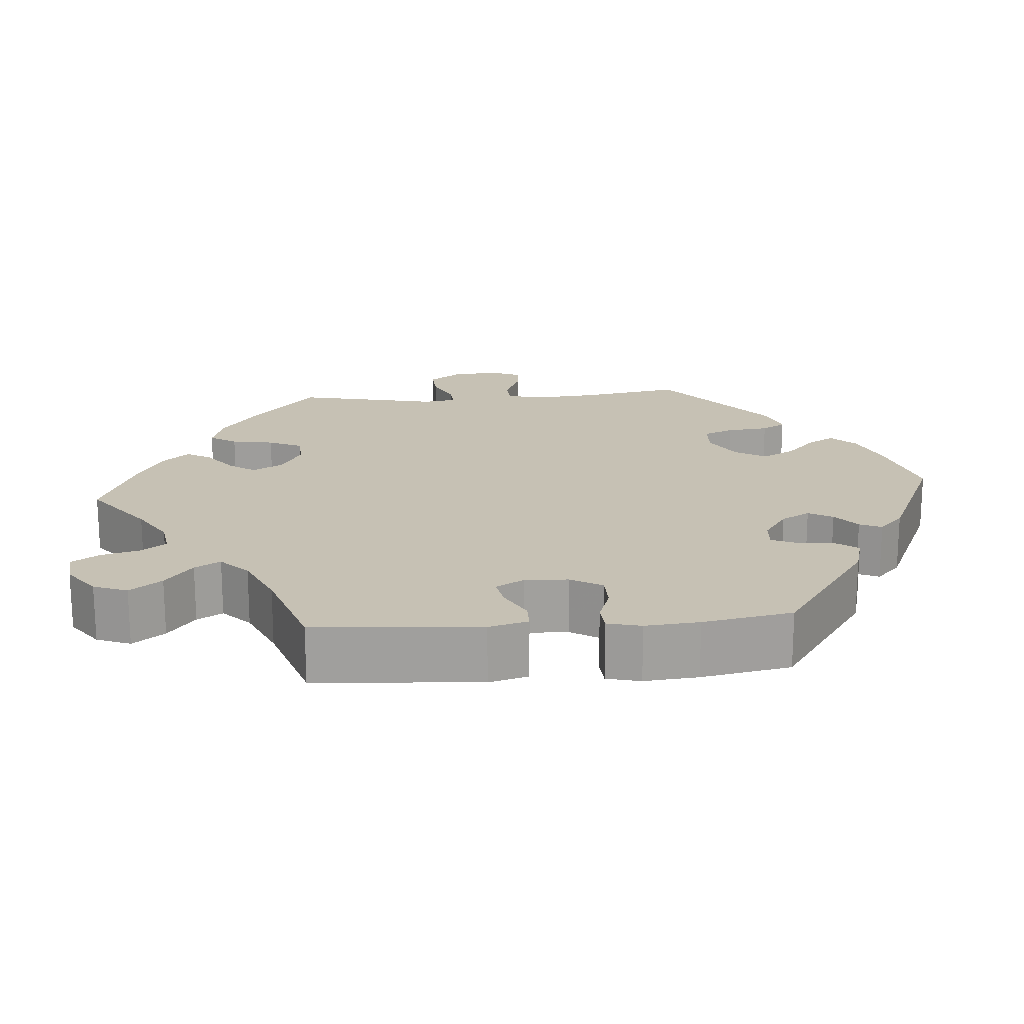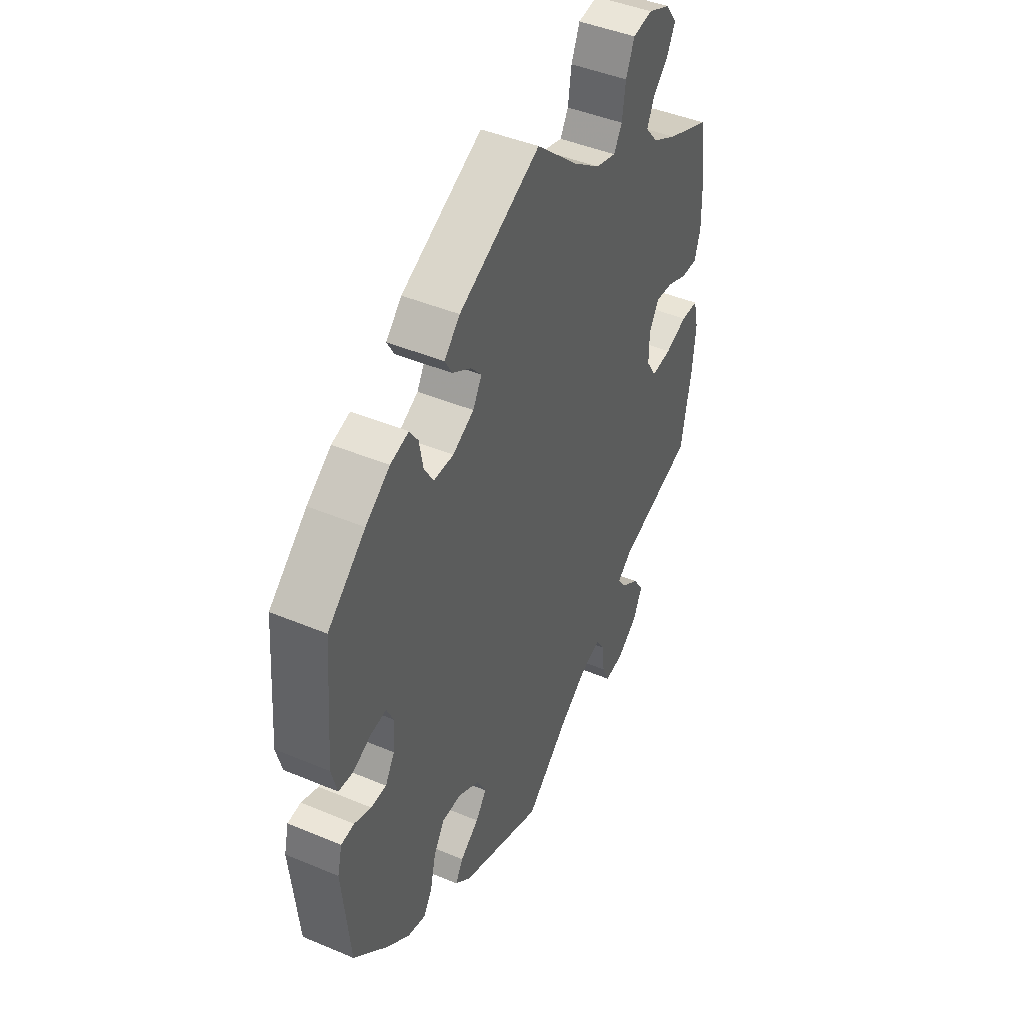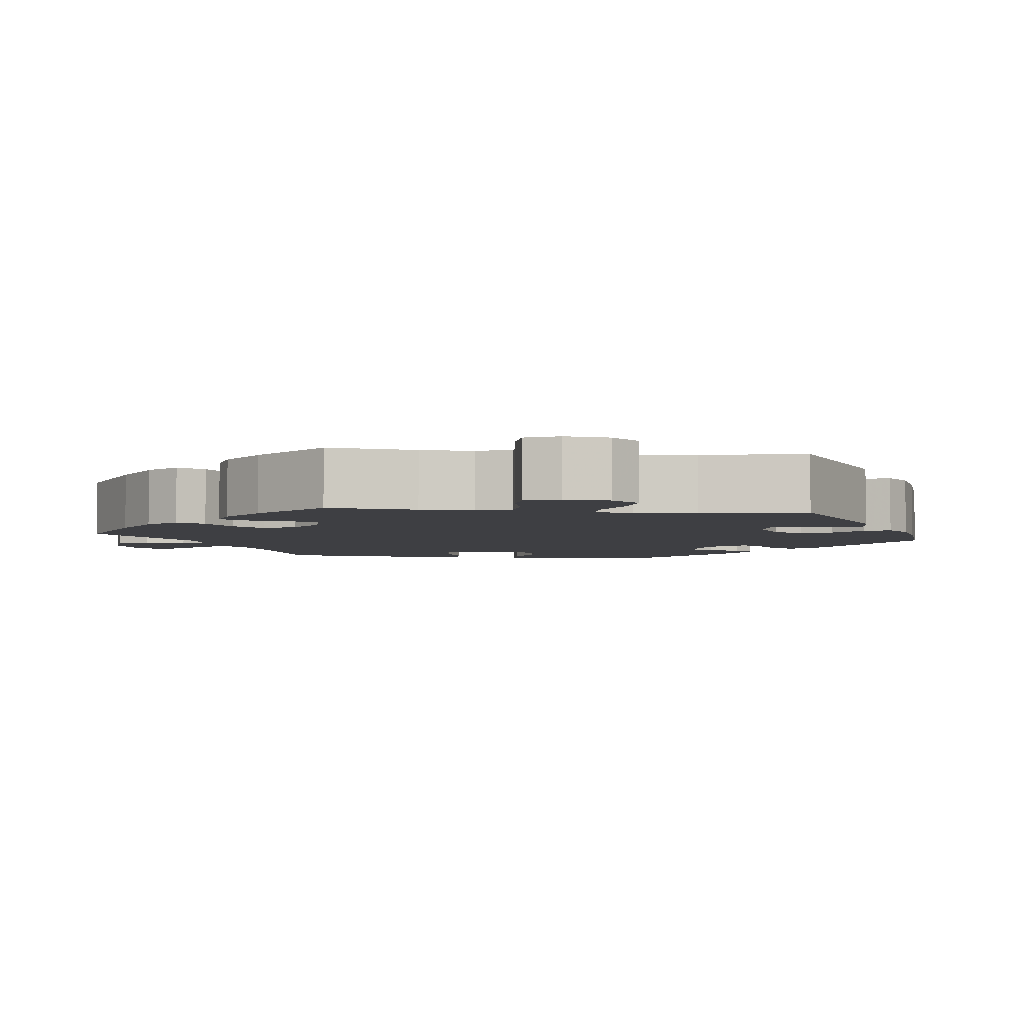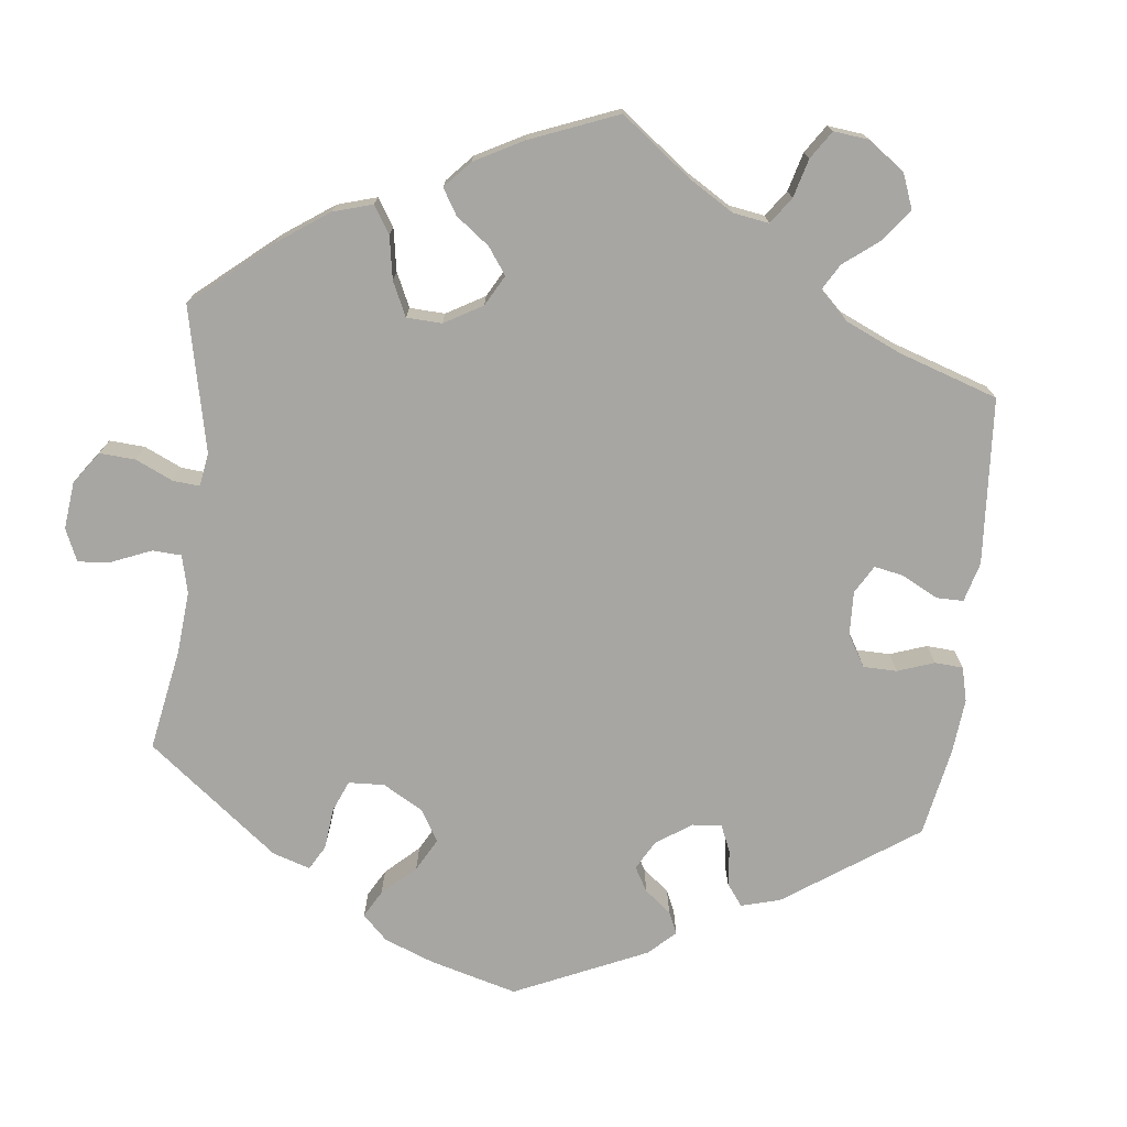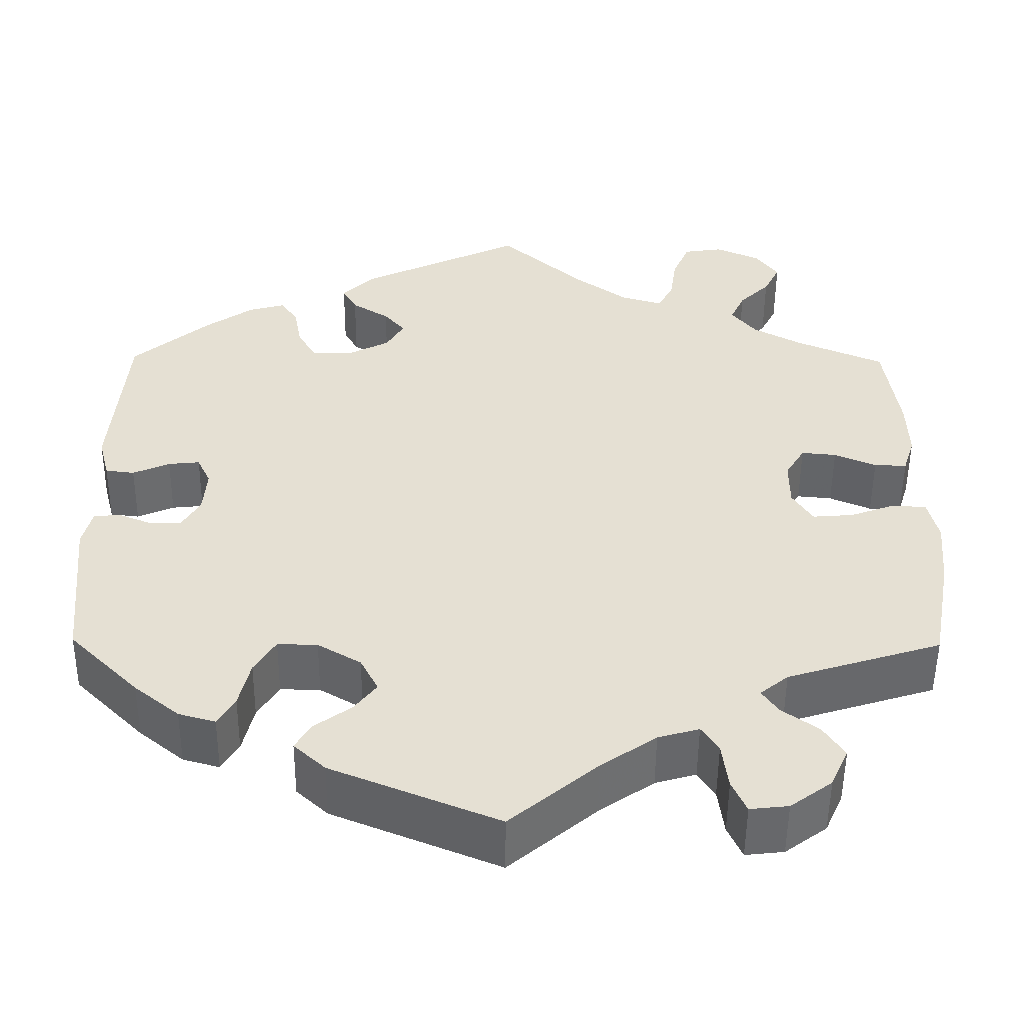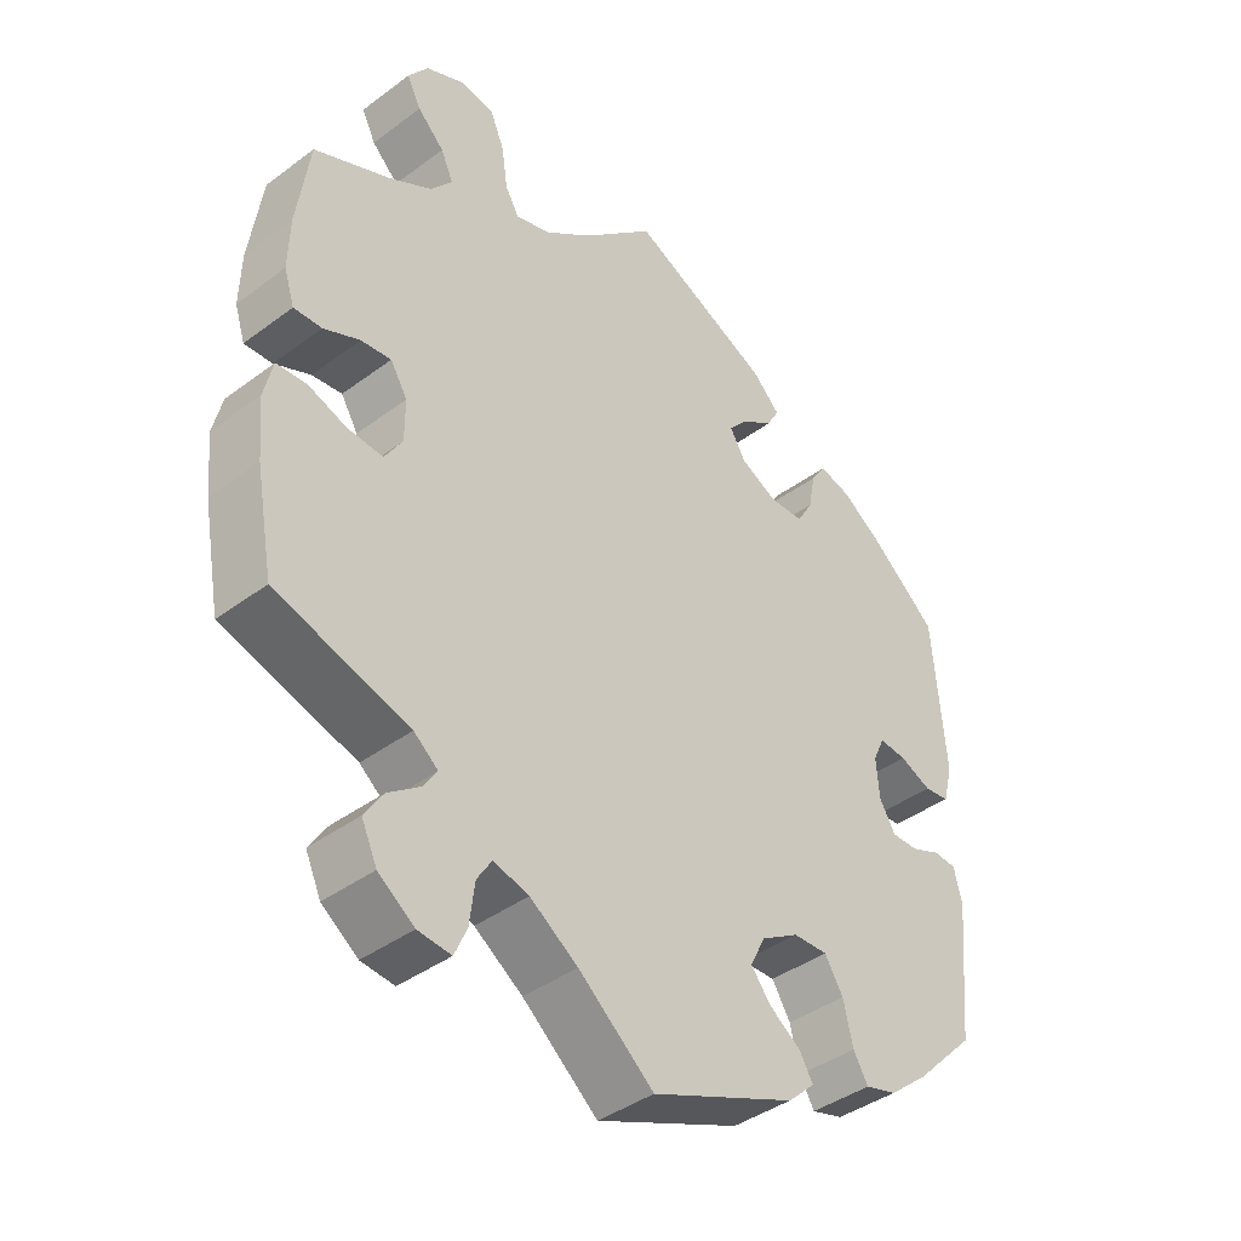
<metadata>
{"format":"obj","ext":"obj","renderer":"f3d","projection":"perspective","resolution":1024,"background":"white","views":[{"elev":18.6,"azim":25.3,"up":"+Y"},{"elev":44.7,"azim":116.0,"up":"+Z"},{"elev":-4.3,"azim":-37.3,"up":"+Y"},{"elev":-74.2,"azim":-66.8,"up":"+Y"},{"elev":-52.0,"azim":179.5,"up":"+Z"},{"elev":-40.4,"azim":-47.6,"up":"+Z"}]}
</metadata>
<code>
v -0.102 0.07 -0.492
v -0.167 0.07 -0.447
v -0.215 0.07 -0.433
v -0.235 0.07 -0.464
v -0.242 0.07 -0.519
v -0.259 0.07 -0.557
v -0.304 0.07 -0.552
v -0.353 0.07 -0.516
v -0.374 0.07 -0.47
v -0.349 0.07 -0.432
v -0.306 0.07 -0.401
v -0.287 0.07 -0.373
v -0.32 0.07 -0.346
v -0.501 0.07 -0.289
v -0.525 0.07 -0.158
v -0.532 0.07 -0.08
v -0.52 0.07 -0.029
v -0.479 0.07 -0.027
v -0.427 0.07 -0.046
v -0.379 0.07 -0.05
v -0.355 0.07 -0.012
v -0.355 0.07 0.044
v -0.378 0.07 0.082
v -0.419 0.07 0.078
v -0.468 0.07 0.057
v -0.506 0.07 0.056
v -0.52 0.07 0.1
v -0.518 0.07 0.17
v -0.501 0.07 0.289
v -0.398 0.07 0.333
v -0.34 0.07 0.365
v -0.311 0.07 0.401
v -0.328 0.07 0.438
v -0.364 0.07 0.474
v -0.383 0.07 0.512
v -0.356 0.07 0.549
v -0.304 0.07 0.572
v -0.258 0.07 0.565
v -0.238 0.07 0.518
v -0.23 0.07 0.462
v -0.211 0.07 0.429
v -0.163 0.07 0.443
v -0.1 0.07 0.489
v -0.001 0.07 0.578
v 0.191 0.07 0.486
v 0.228 0.07 0.449
v 0.211 0.07 0.419
v 0.167 0.07 0.391
v 0.142 0.07 0.362
v 0.163 0.07 0.326
v 0.213 0.07 0.3
v 0.26 0.07 0.301
v 0.282 0.07 0.338
v 0.291 0.07 0.387
v 0.311 0.07 0.417
v 0.354 0.07 0.405
v 0.411 0.07 0.365
v 0.5 0.07 0.289
v 0.517 0.07 0.084
v 0.504 0.07 0.034
v 0.47 0.07 0.03
v 0.427 0.07 0.049
v 0.39 0.07 0.053
v 0.374 0.07 0.019
v 0.378 0.07 -0.035
v 0.4 0.07 -0.072
v 0.436 0.07 -0.072
v 0.476 0.07 -0.056
v 0.507 0.07 -0.059
v 0.518 0.07 -0.104
v 0.5 0.07 -0.289
v 0.418 0.07 -0.371
v 0.365 0.07 -0.414
v 0.322 0.07 -0.426
v 0.302 0.07 -0.392
v 0.289 0.07 -0.336
v 0.264 0.07 -0.295
v 0.217 0.07 -0.296
v 0.166 0.07 -0.326
v 0.145 0.07 -0.367
v 0.171 0.07 -0.401
v 0.215 0.07 -0.433
v 0.233 0.07 -0.464
v 0.196 0.07 -0.498
v 0 0.07 -0.578
v -0.102 0 -0.492
v -0.167 0 -0.447
v -0.215 0 -0.433
v -0.235 0 -0.464
v -0.242 0 -0.519
v -0.259 0 -0.557
v -0.304 0 -0.552
v -0.353 0 -0.516
v -0.374 0 -0.47
v -0.349 0 -0.432
v -0.306 0 -0.401
v -0.287 0 -0.373
v -0.32 0 -0.346
v -0.501 0 -0.289
v -0.525 0 -0.158
v -0.532 0 -0.08
v -0.52 0 -0.029
v -0.479 0 -0.027
v -0.427 0 -0.046
v -0.379 0 -0.05
v -0.355 0 -0.012
v -0.355 0 0.044
v -0.378 0 0.082
v -0.419 0 0.078
v -0.468 0 0.057
v -0.506 0 0.056
v -0.52 0 0.1
v -0.518 0 0.17
v -0.501 0 0.289
v -0.398 0 0.333
v -0.34 0 0.365
v -0.311 0 0.401
v -0.328 0 0.438
v -0.364 0 0.474
v -0.383 0 0.512
v -0.356 0 0.549
v -0.304 0 0.572
v -0.258 0 0.565
v -0.238 0 0.518
v -0.23 0 0.462
v -0.211 0 0.429
v -0.163 0 0.443
v -0.1 0 0.489
v -0.001 0 0.578
v 0.191 0 0.486
v 0.228 0 0.449
v 0.211 0 0.419
v 0.167 0 0.391
v 0.142 0 0.362
v 0.163 0 0.326
v 0.213 0 0.3
v 0.26 0 0.301
v 0.282 0 0.338
v 0.291 0 0.387
v 0.311 0 0.417
v 0.354 0 0.405
v 0.411 0 0.365
v 0.5 0 0.289
v 0.517 0 0.084
v 0.504 0 0.034
v 0.47 0 0.03
v 0.427 0 0.049
v 0.39 0 0.053
v 0.374 0 0.019
v 0.378 0 -0.035
v 0.4 0 -0.072
v 0.436 0 -0.072
v 0.476 0 -0.056
v 0.507 0 -0.059
v 0.518 0 -0.104
v 0.5 0 -0.289
v 0.418 0 -0.371
v 0.365 0 -0.414
v 0.322 0 -0.426
v 0.302 0 -0.392
v 0.289 0 -0.336
v 0.264 0 -0.295
v 0.217 0 -0.296
v 0.166 0 -0.326
v 0.145 0 -0.367
v 0.171 0 -0.401
v 0.215 0 -0.433
v 0.233 0 -0.464
v 0.196 0 -0.498
v 0 0 -0.578
f 84 85 1
f 81 82 83 84
f 80 81 84 1
f 79 80 1 2
f 78 79 2 3
f 73 74 75 76
f 73 76 77
f 72 73 77
f 71 72 77
f 70 71 77 78
f 67 68 69 70
f 66 67 70 78
f 59 60 61 62
f 59 62 63
f 58 59 63
f 57 58 63 64
f 53 54 55 56
f 52 53 56 57
f 45 46 47 48
f 43 44 45 48
f 42 43 48 49
f 41 42 49 50
f 37 38 39 40
f 37 40 41
f 36 37 41
f 33 34 35 36
f 32 33 36 41
f 31 32 41 50
f 27 28 29 30
f 24 25 26 27
f 23 24 27 30
f 22 23 30 31
f 16 17 18 19
f 16 19 20
f 13 14 15 16
f 12 13 16 20
f 8 9 10 11
f 8 11 12
f 7 8 12
f 4 5 6 7
f 3 4 7 12
f 65 66 78 3
f 52 57 64
f 51 52 64 65
f 21 22 31 50
f 21 50 51 65
f 20 21 65
f 3 12 20 65
f 86 170 169
f 169 168 167 166
f 86 169 166 165
f 87 86 165 164
f 88 87 164 163
f 161 160 159 158
f 162 161 158
f 162 158 157
f 162 157 156
f 163 162 156 155
f 155 154 153 152
f 163 155 152 151
f 147 146 145 144
f 148 147 144
f 148 144 143
f 149 148 143 142
f 141 140 139 138
f 142 141 138 137
f 133 132 131 130
f 133 130 129 128
f 134 133 128 127
f 135 134 127 126
f 125 124 123 122
f 126 125 122
f 126 122 121
f 121 120 119 118
f 126 121 118 117
f 135 126 117 116
f 115 114 113 112
f 112 111 110 109
f 115 112 109 108
f 116 115 108 107
f 104 103 102 101
f 105 104 101
f 101 100 99 98
f 105 101 98 97
f 96 95 94 93
f 97 96 93
f 97 93 92
f 92 91 90 89
f 97 92 89 88
f 88 163 151 150
f 149 142 137
f 150 149 137 136
f 135 116 107 106
f 150 136 135 106
f 150 106 105
f 150 105 97 88
f 1 86 87 2
f 2 87 88 3
f 3 88 89 4
f 4 89 90 5
f 5 90 91 6
f 6 91 92 7
f 7 92 93 8
f 8 93 94 9
f 9 94 95 10
f 10 95 96 11
f 11 96 97 12
f 12 97 98 13
f 13 98 99 14
f 14 99 100 15
f 15 100 101 16
f 16 101 102 17
f 17 102 103 18
f 18 103 104 19
f 19 104 105 20
f 20 105 106 21
f 21 106 107 22
f 22 107 108 23
f 23 108 109 24
f 24 109 110 25
f 25 110 111 26
f 26 111 112 27
f 27 112 113 28
f 28 113 114 29
f 29 114 115 30
f 30 115 116 31
f 31 116 117 32
f 32 117 118 33
f 33 118 119 34
f 34 119 120 35
f 35 120 121 36
f 36 121 122 37
f 37 122 123 38
f 38 123 124 39
f 39 124 125 40
f 40 125 126 41
f 41 126 127 42
f 42 127 128 43
f 43 128 129 44
f 44 129 130 45
f 45 130 131 46
f 46 131 132 47
f 47 132 133 48
f 48 133 134 49
f 49 134 135 50
f 50 135 136 51
f 51 136 137 52
f 52 137 138 53
f 53 138 139 54
f 54 139 140 55
f 55 140 141 56
f 56 141 142 57
f 57 142 143 58
f 58 143 144 59
f 59 144 145 60
f 60 145 146 61
f 61 146 147 62
f 62 147 148 63
f 63 148 149 64
f 64 149 150 65
f 65 150 151 66
f 66 151 152 67
f 67 152 153 68
f 68 153 154 69
f 69 154 155 70
f 70 155 156 71
f 71 156 157 72
f 72 157 158 73
f 73 158 159 74
f 74 159 160 75
f 75 160 161 76
f 76 161 162 77
f 77 162 163 78
f 78 163 164 79
f 79 164 165 80
f 80 165 166 81
f 81 166 167 82
f 82 167 168 83
f 83 168 169 84
f 84 169 170 85
f 85 170 86 1

</code>
